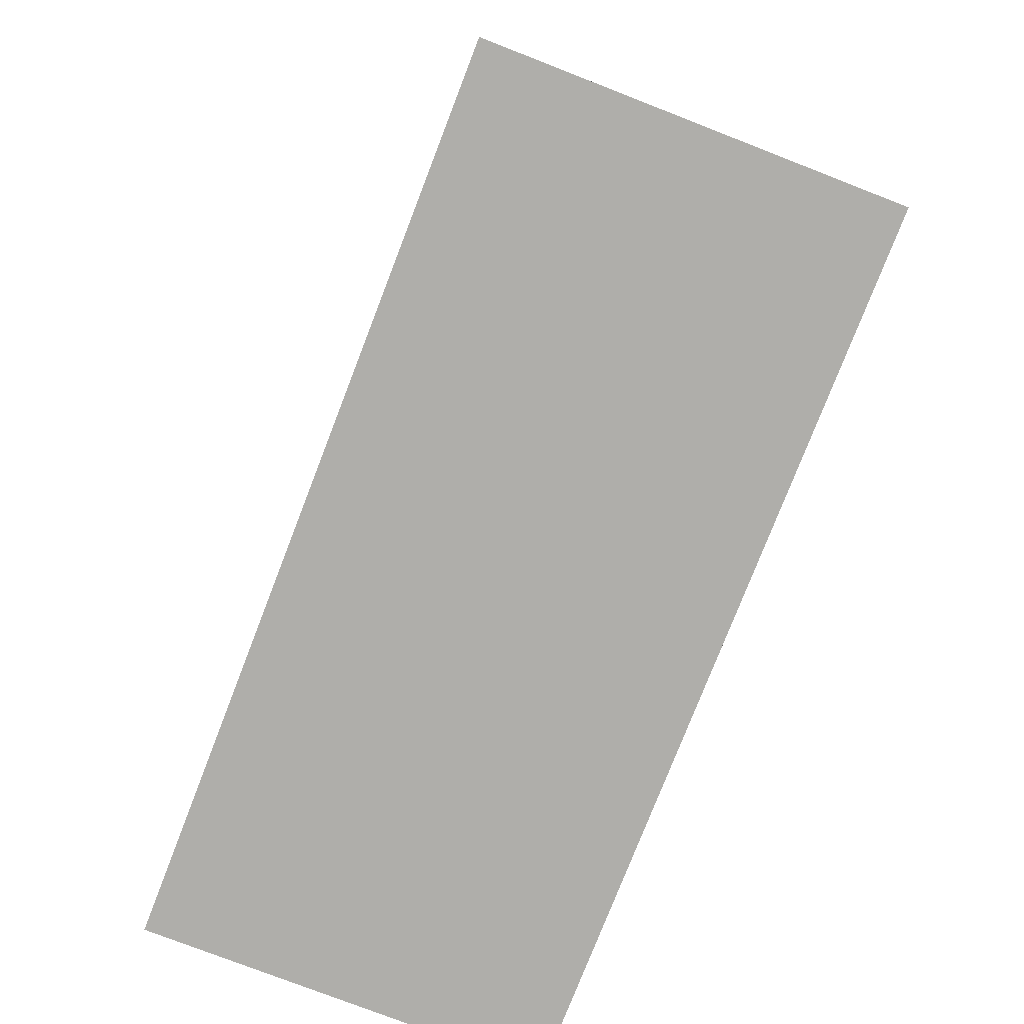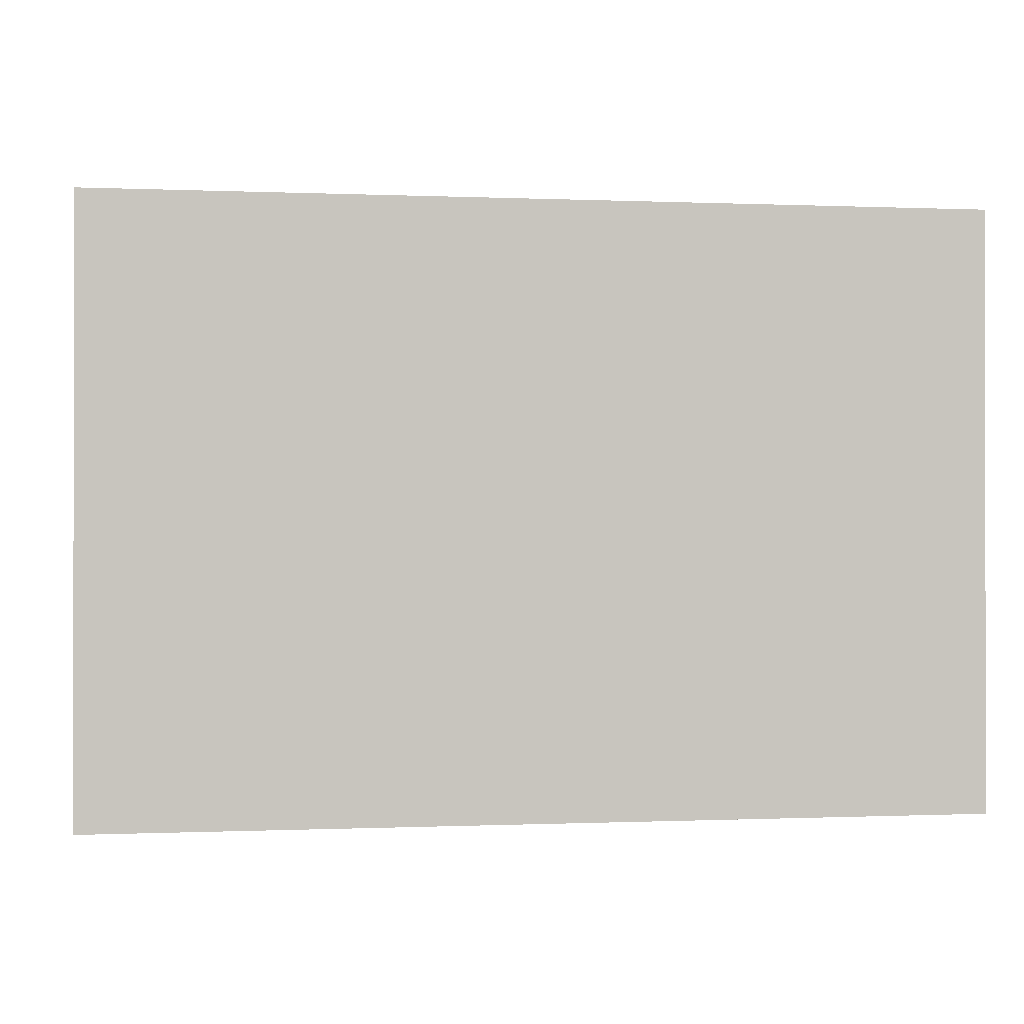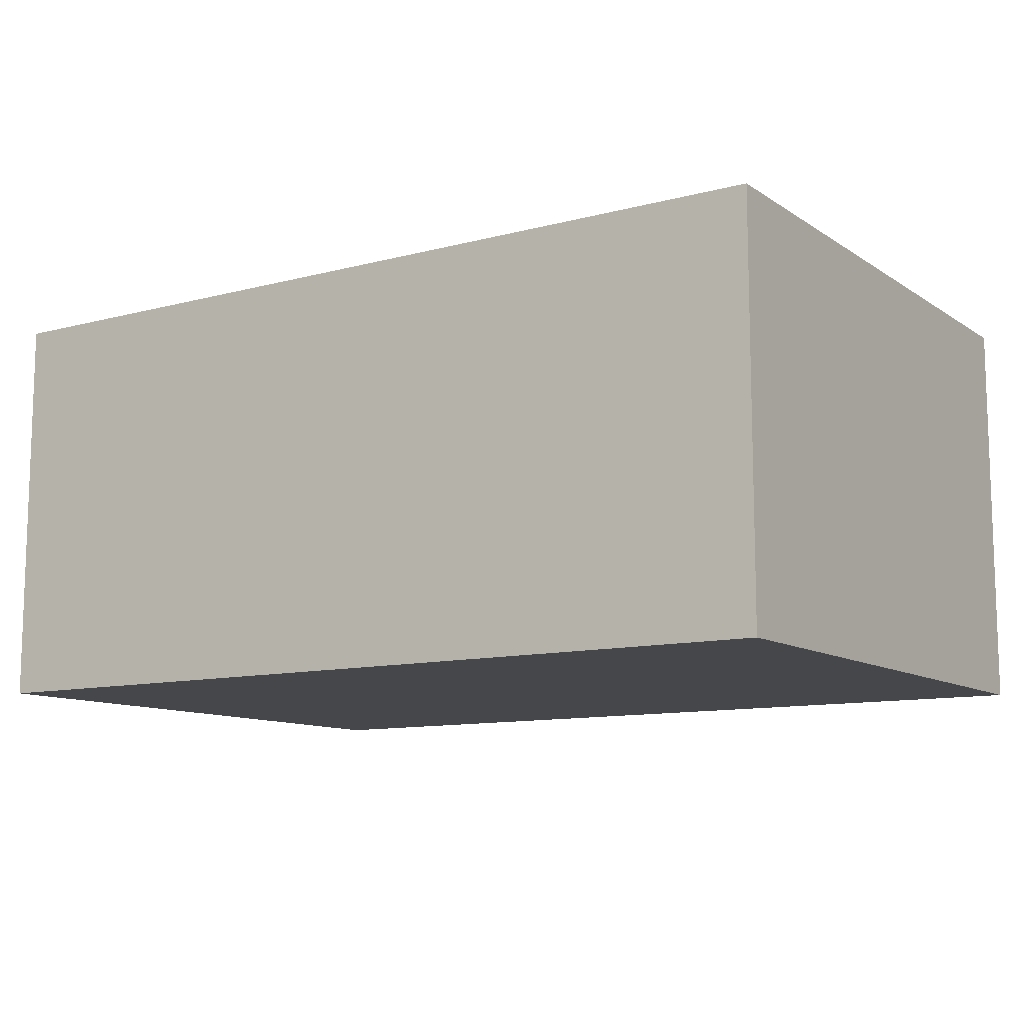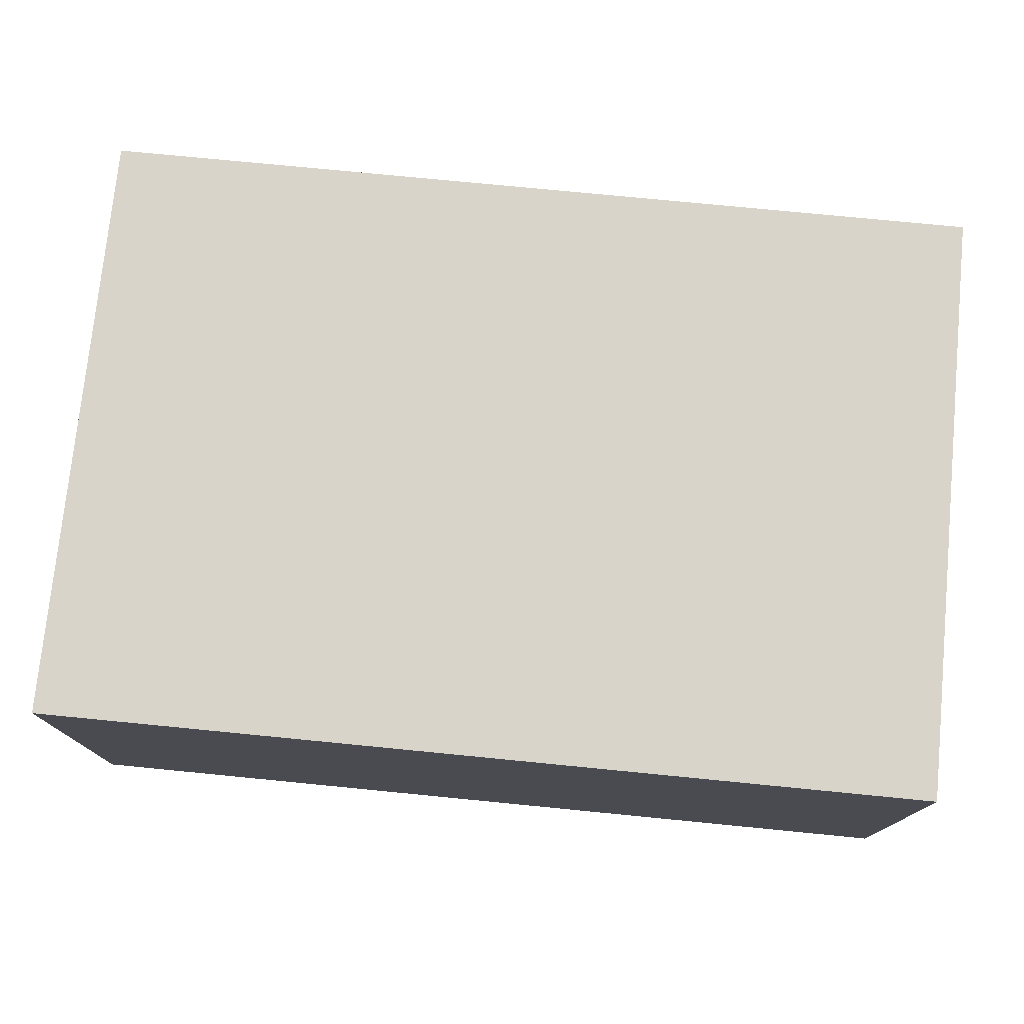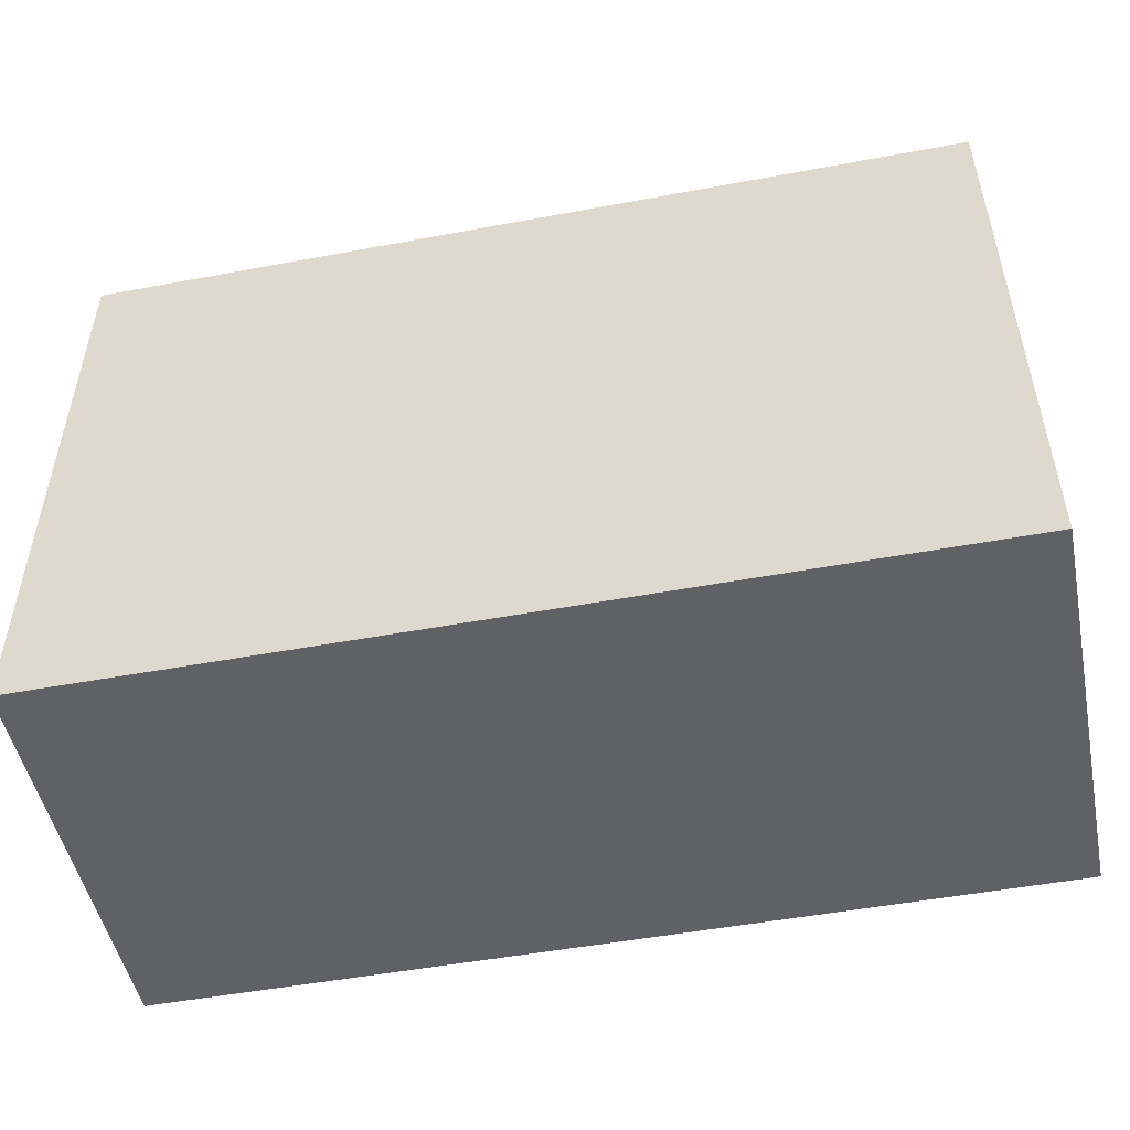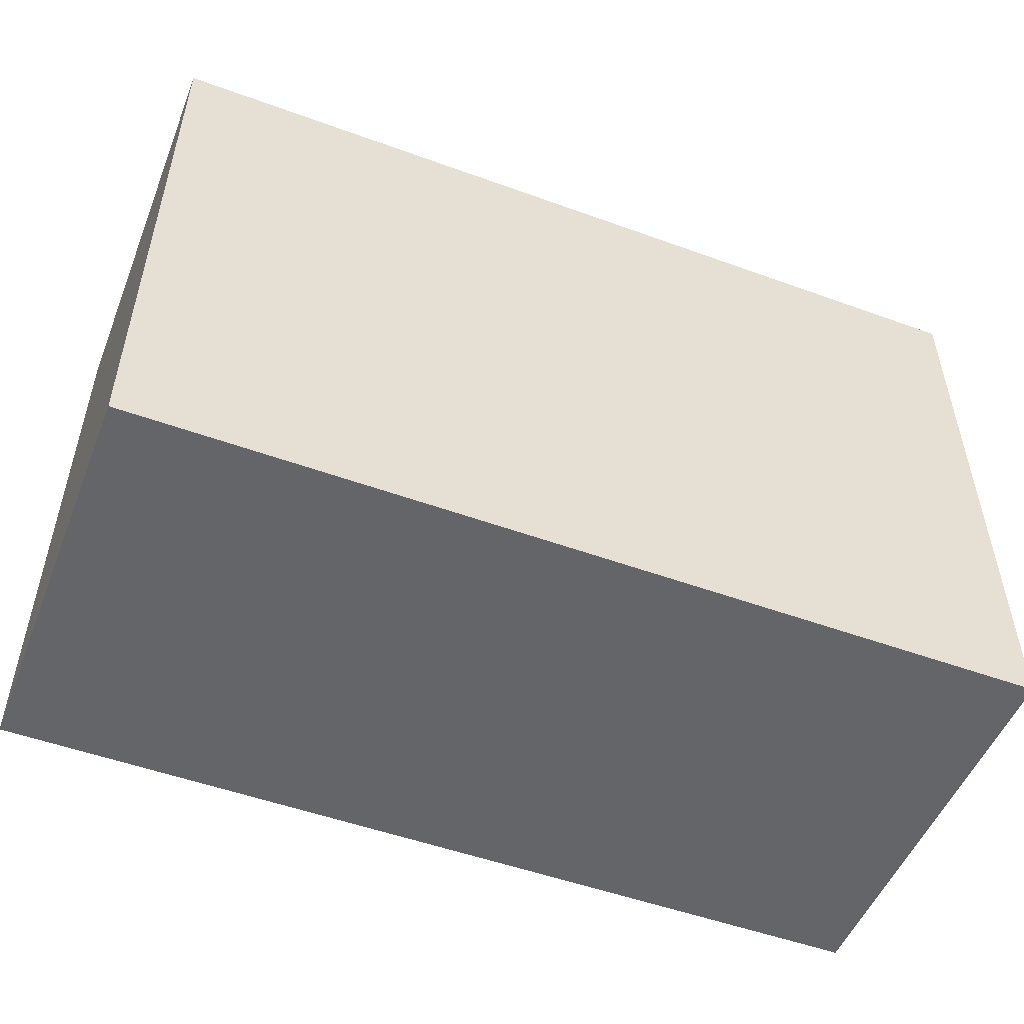
<metadata>
{"format":"obj","ext":"obj","renderer":"f3d","projection":"perspective","resolution":1024,"background":"white","views":[{"elev":-77.6,"azim":-111.2,"up":"+Z"},{"elev":-0.2,"azim":-9.1,"up":"+Z"},{"elev":-10.8,"azim":-146.9,"up":"+Y"},{"elev":75.7,"azim":-174.4,"up":"+Y"},{"elev":-50.1,"azim":11.6,"up":"+Z"},{"elev":-51.6,"azim":158.5,"up":"+Z"}]}
</metadata>
<code>
g COL_FlatPlatform02_MO02
v -3.387 -1.546 -2.29
v 9.456e-08 -1.546 -2.29
v 9.456e-08 -4.379e-08 -2.29
v -3.387 -4.379e-08 -2.29
v -3.387 -4.379e-08 -2.29
v 9.456e-08 -4.379e-08 -2.29
v 9.456e-08 -4.379e-08 -2.087e-07
v -3.387 -4.379e-08 -2.087e-07
v -3.387 -4.379e-08 -2.087e-07
v 9.456e-08 -4.379e-08 -2.087e-07
v 9.456e-08 -1.546 -2.087e-07
v -3.387 -1.546 -2.087e-07
v -3.387 -1.546 -2.087e-07
v 9.456e-08 -1.546 -2.087e-07
v 9.456e-08 -1.546 -2.29
v -3.387 -1.546 -2.29
v 9.456e-08 -1.546 -2.29
v 9.456e-08 -1.546 -2.087e-07
v 9.456e-08 -4.379e-08 -2.087e-07
v 9.456e-08 -4.379e-08 -2.29
v -3.387 -1.546 -2.087e-07
v -3.387 -1.546 -2.29
v -3.387 -4.379e-08 -2.29
v -3.387 -4.379e-08 -2.087e-07
g COL_FlatPlatform02_MO02_0
f 3 2 1
f 4 3 1
f 7 6 5
f 8 7 5
f 11 10 9
f 12 11 9
f 15 14 13
f 16 15 13
f 19 18 17
f 20 19 17
f 23 22 21
f 24 23 21

</code>
